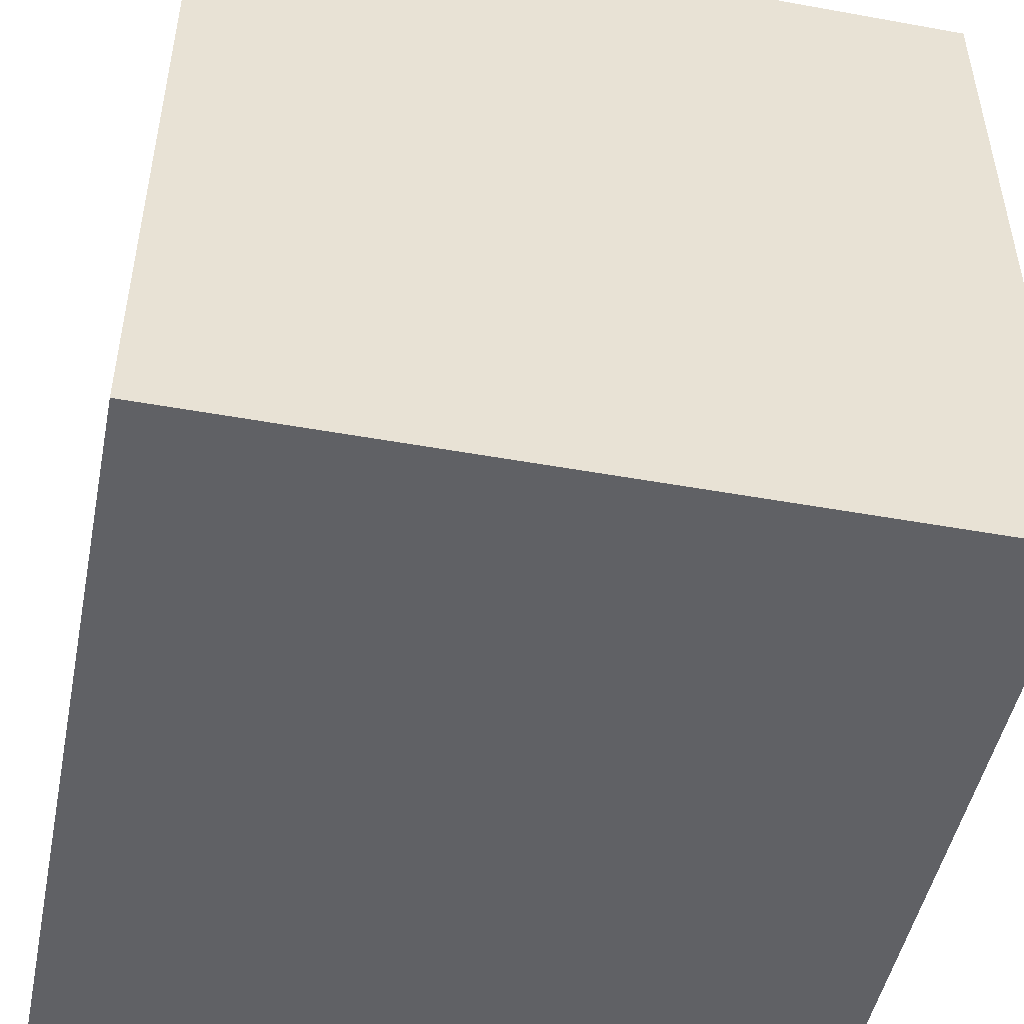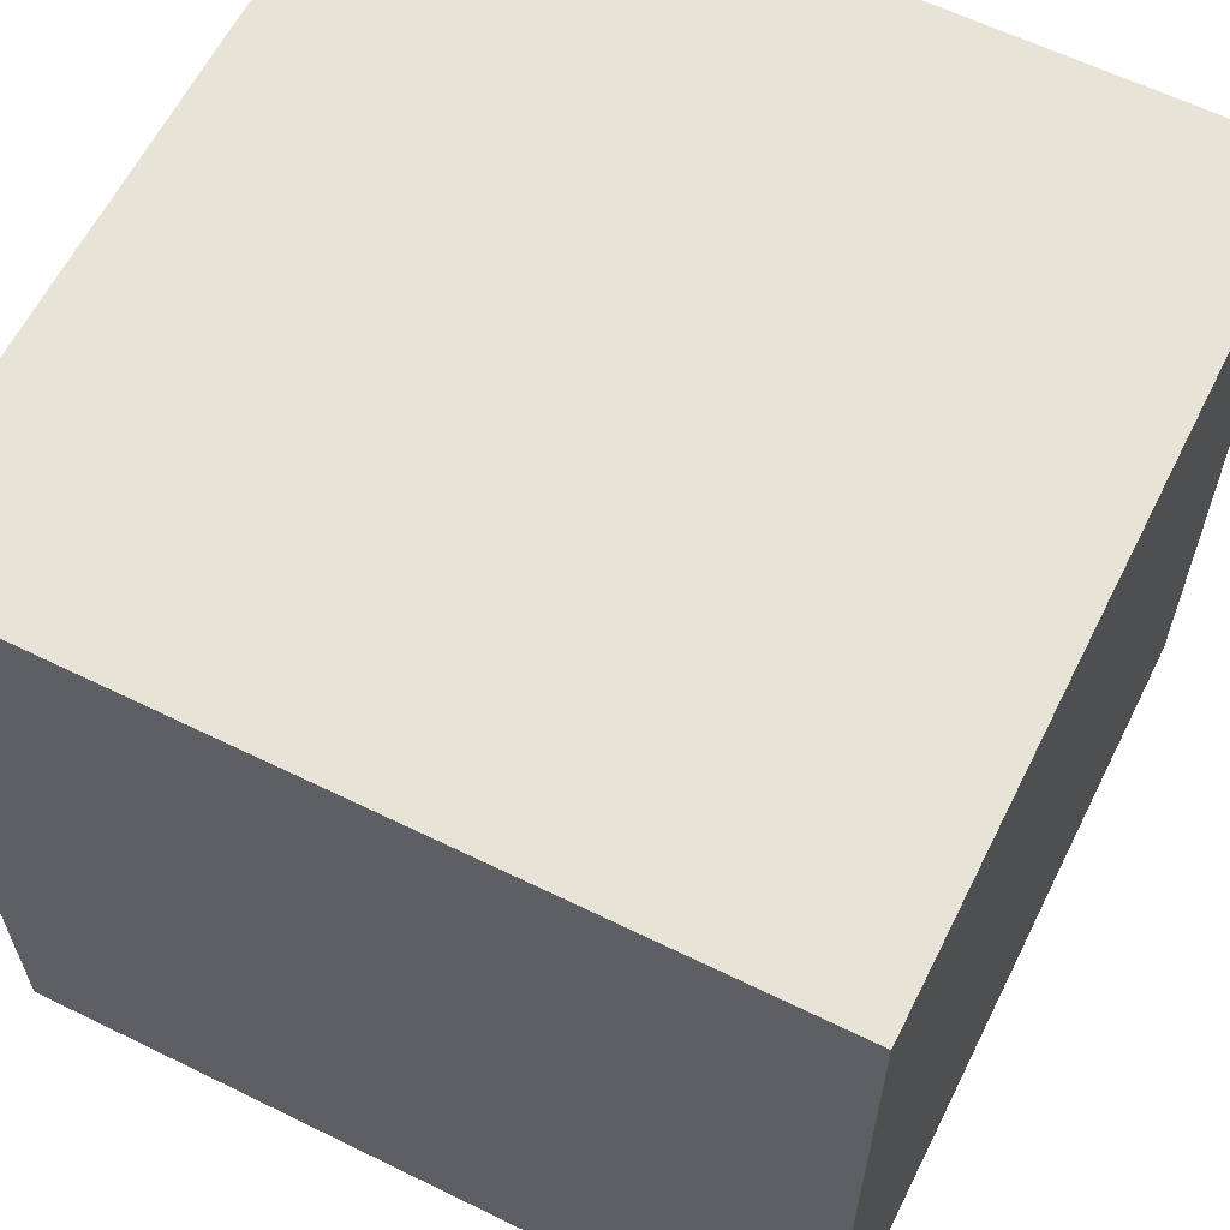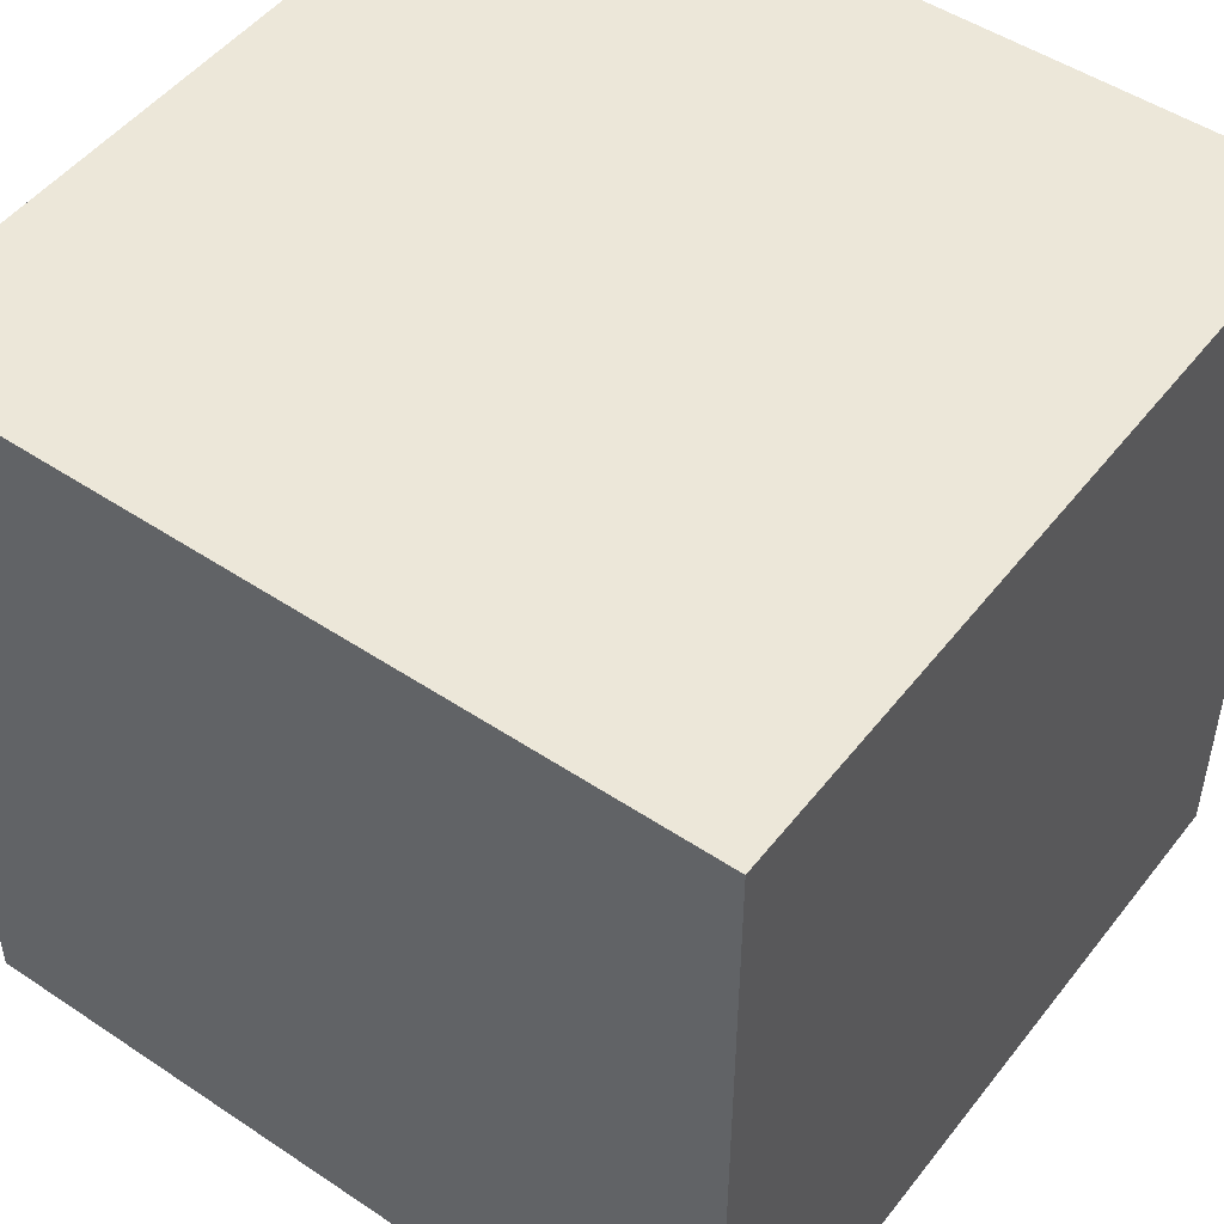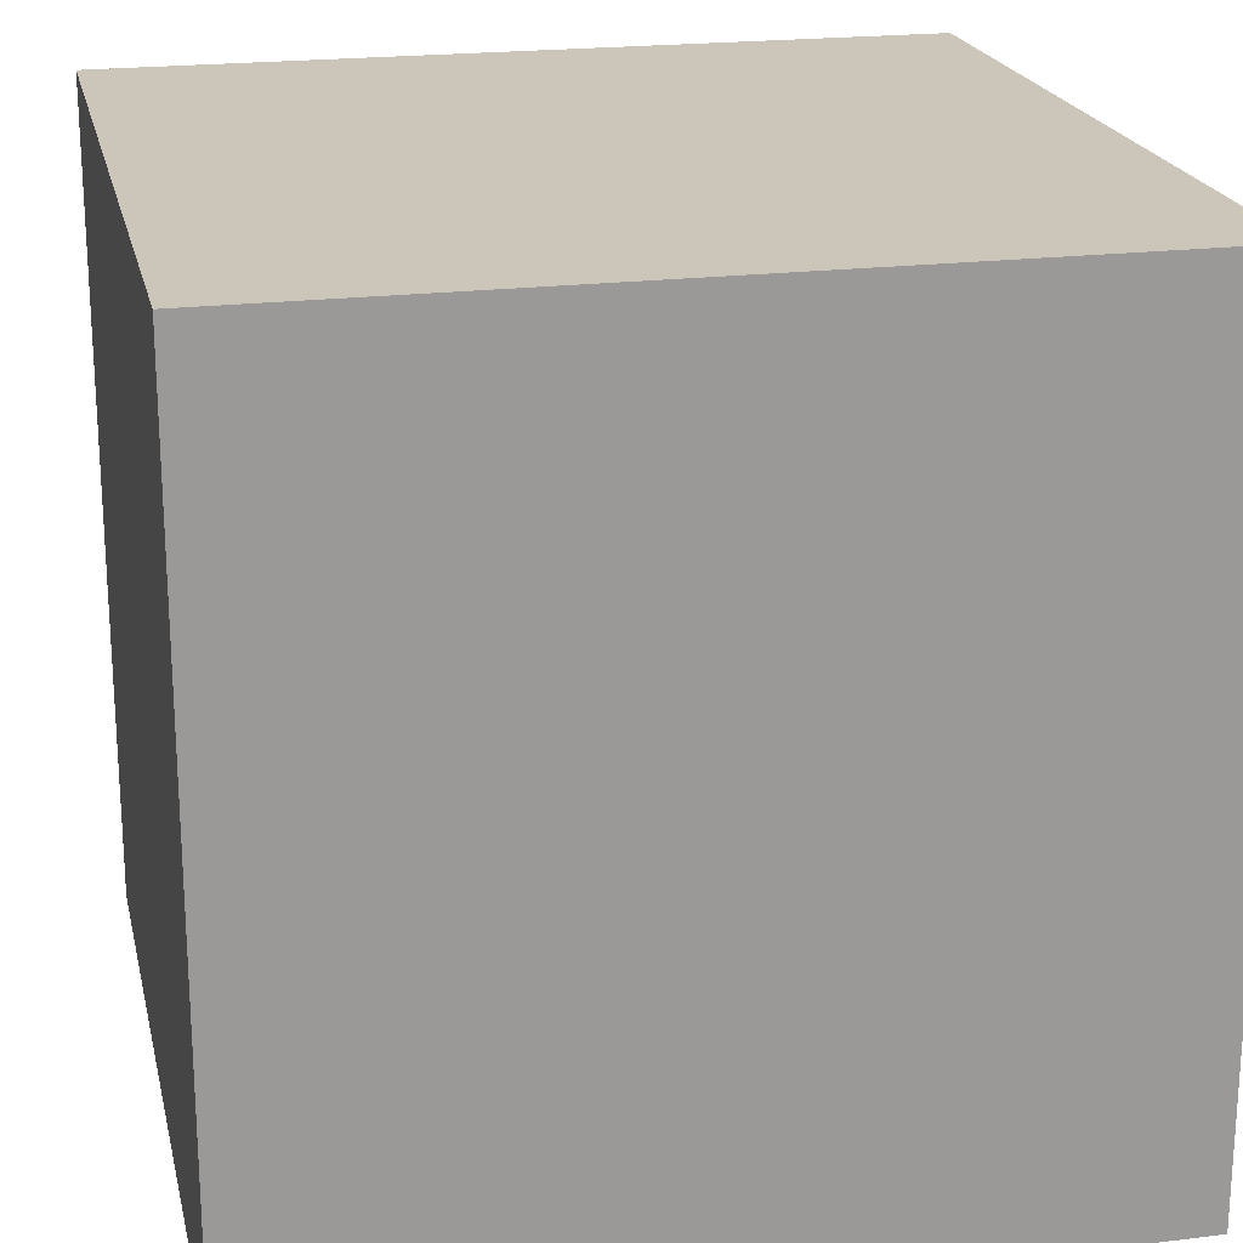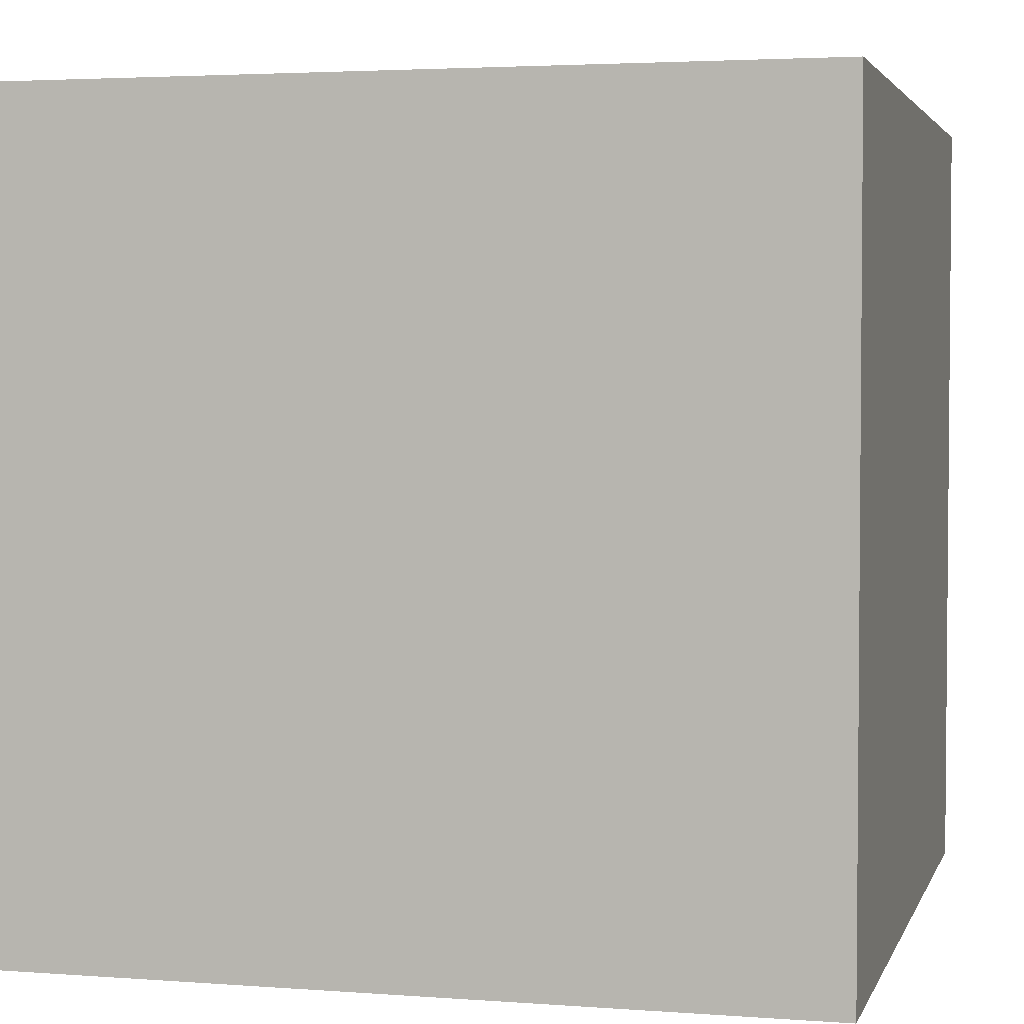
<metadata>
{"format":"obj","ext":"obj","renderer":"f3d","projection":"perspective","resolution":1024,"background":"white","views":[{"elev":-48.6,"azim":-101.4,"up":"+Y"},{"elev":61.7,"azim":-63.5,"up":"+Z"},{"elev":49.6,"azim":-53.6,"up":"+Z"},{"elev":21.0,"azim":-12.5,"up":"+Z"},{"elev":3.2,"azim":-75.5,"up":"+Z"}]}
</metadata>
<code>
v -1 -1 1
v 1 -1 1
v 1 1 1
v -1 1 1
v -1 -1 -1
v 1 -1 -1
v 1 1 -1
v -1 1 -1
f 1 2 3
f 1 3 4
f 6 5 7
f 7 5 8
f 2 6 3
f 3 6 7
f 5 4 8
f 4 5 1
f 4 3 8
f 7 8 3
f 1 5 2
f 2 5 6

</code>
